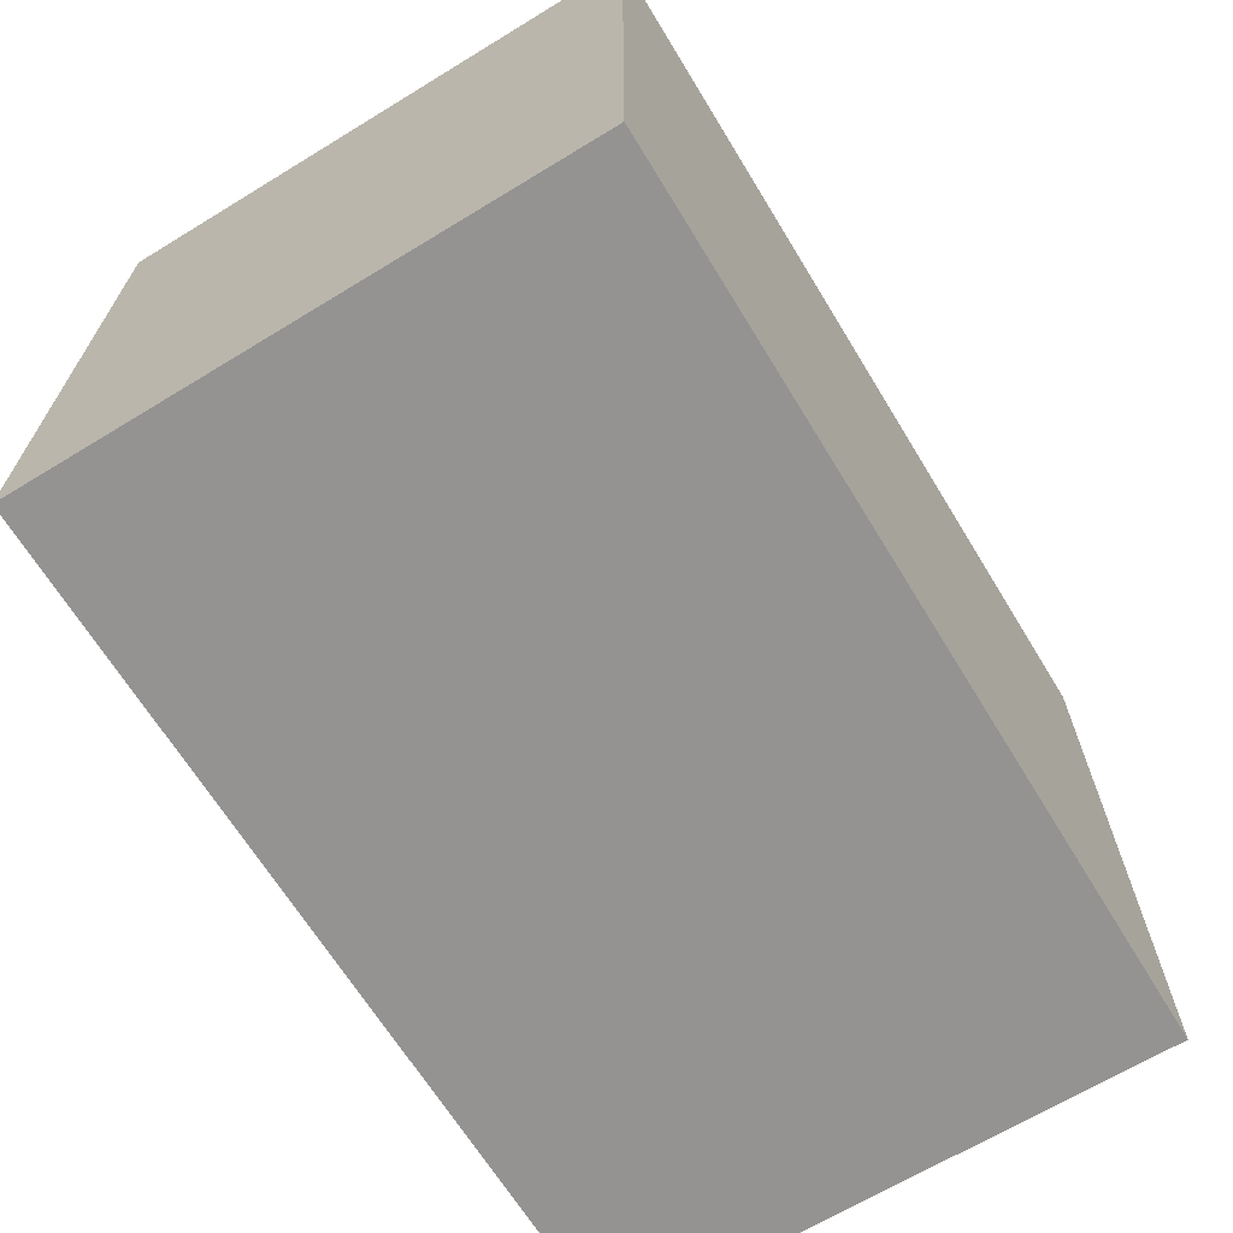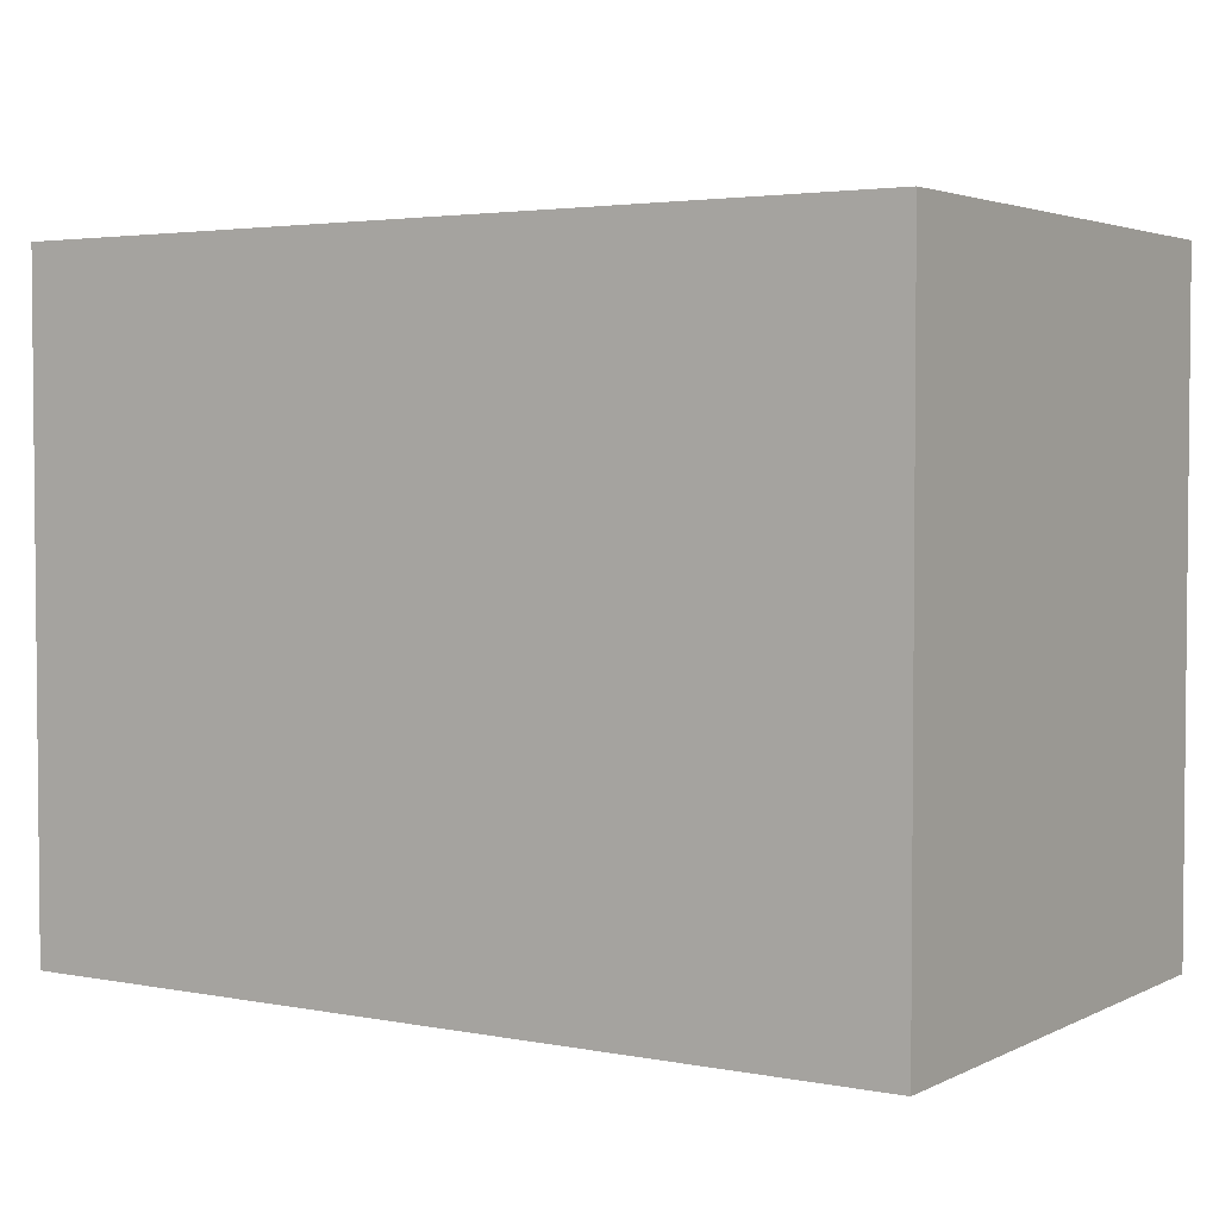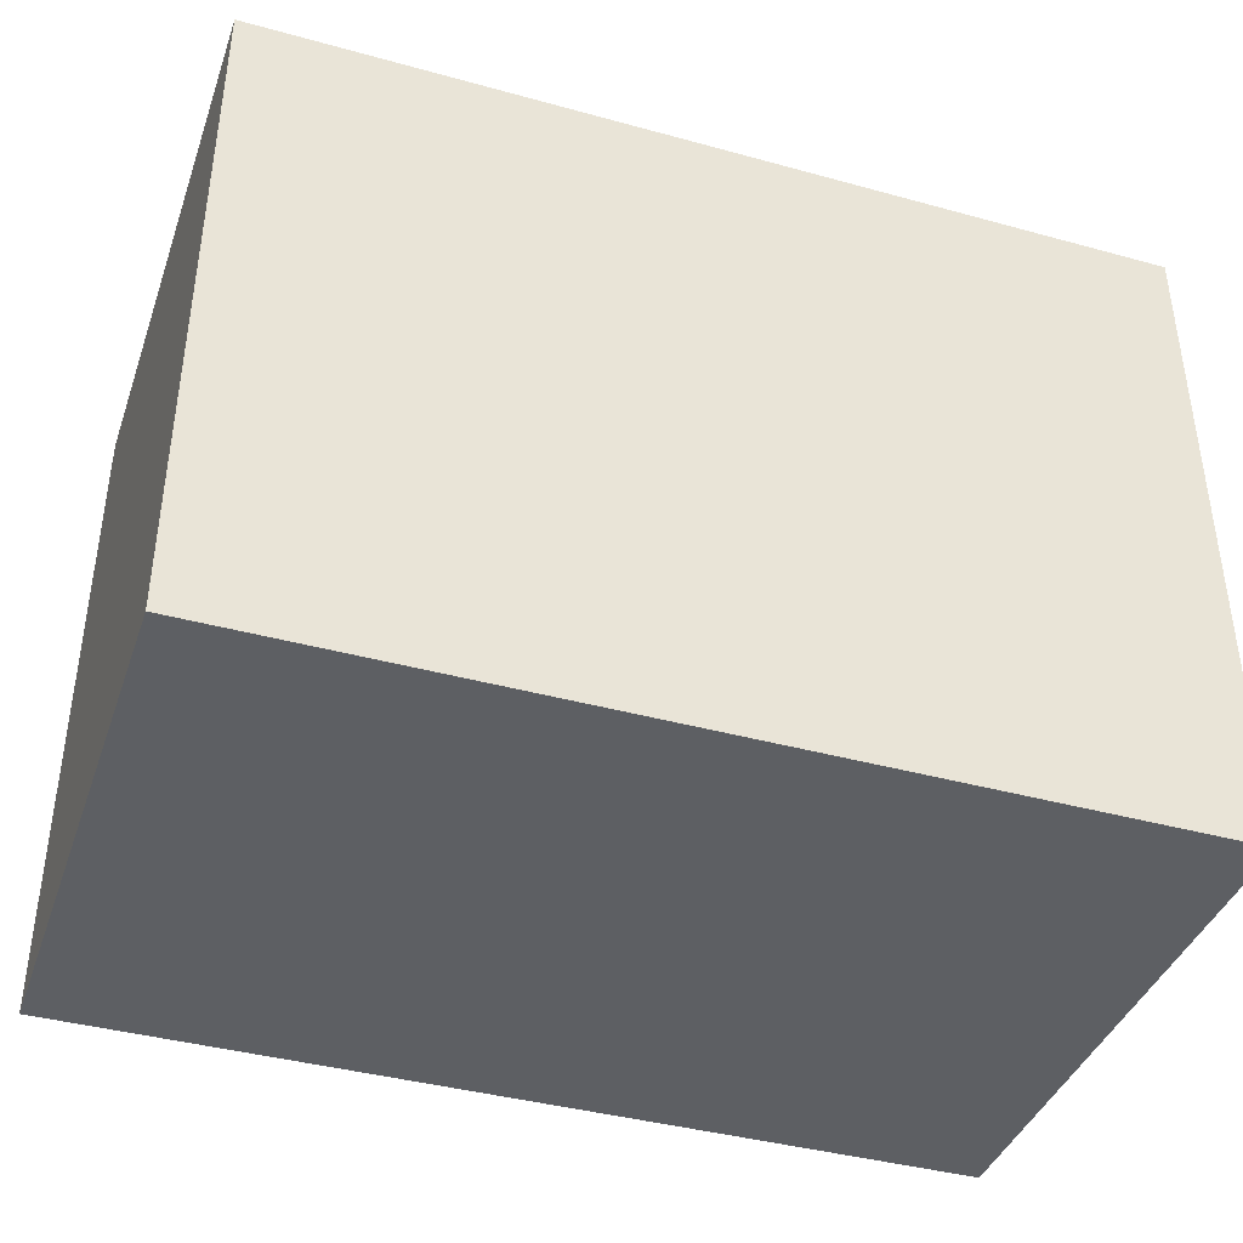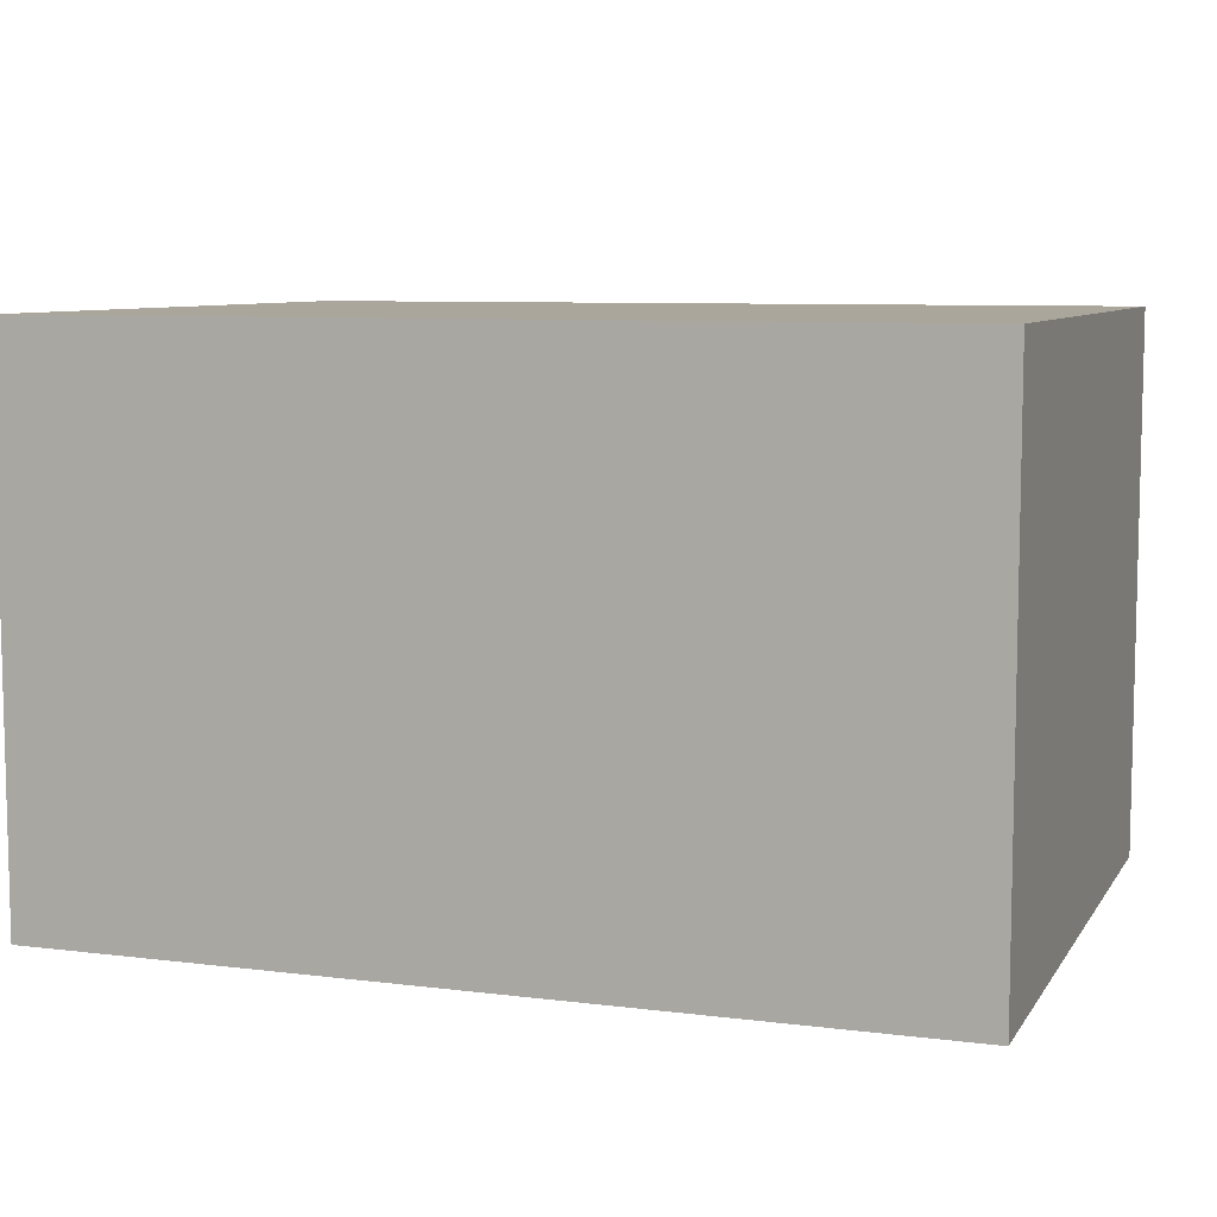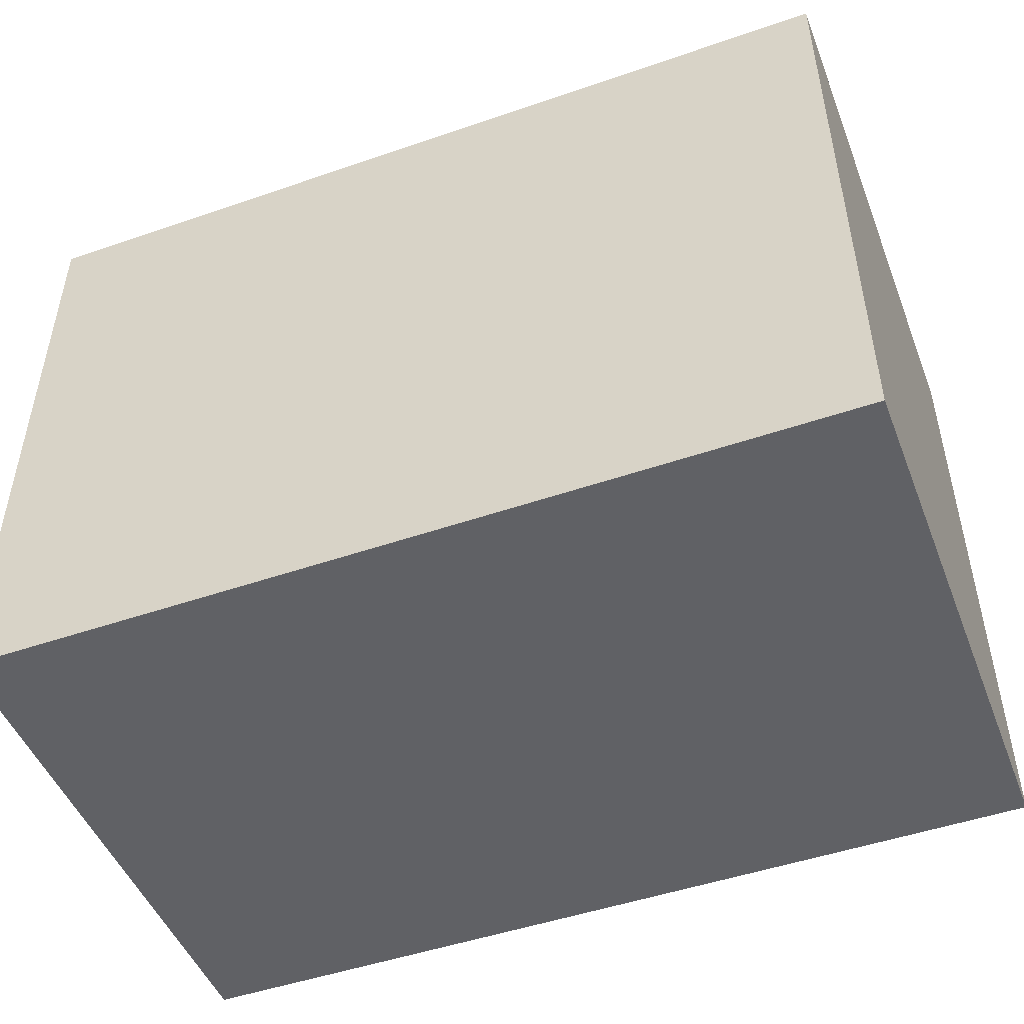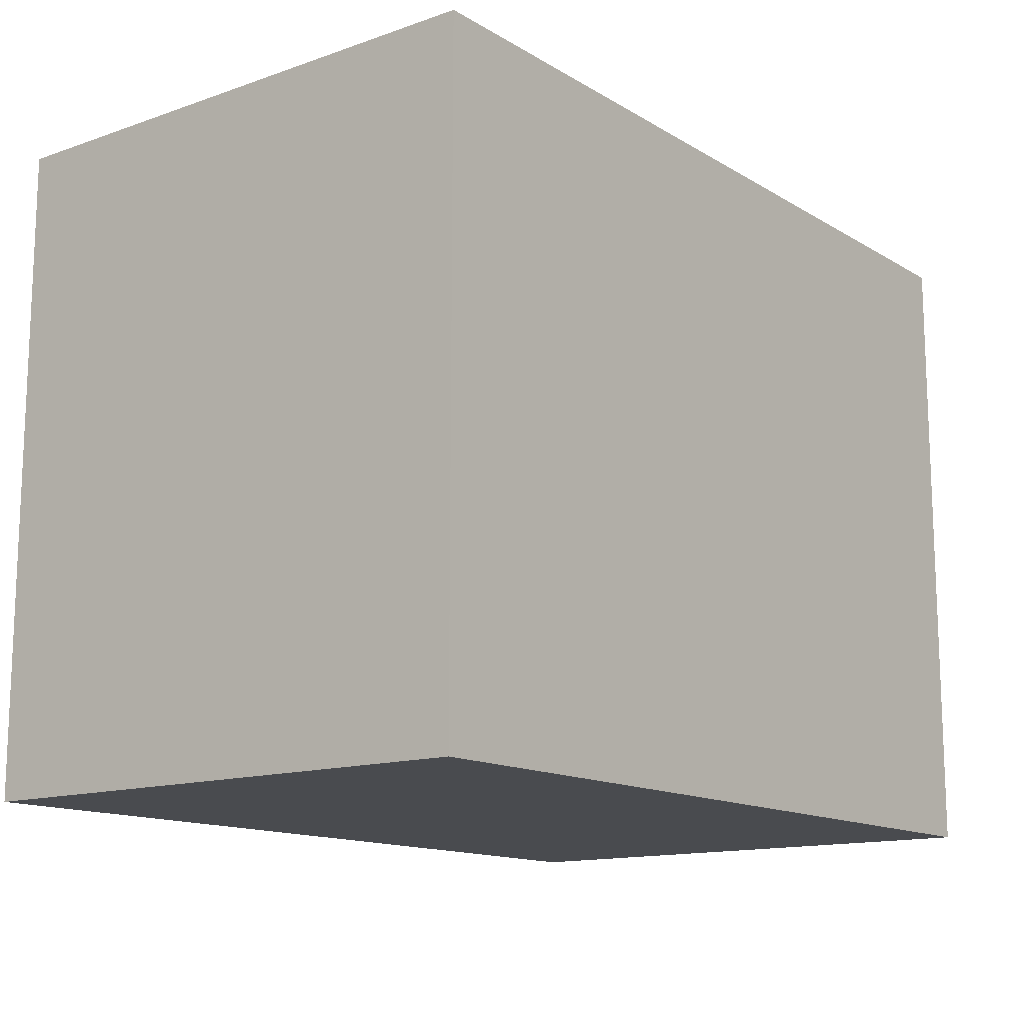
<metadata>
{"format":"obj","ext":"obj","renderer":"f3d","projection":"perspective","resolution":1024,"background":"white","views":[{"elev":-66.8,"azim":121.4,"up":"+Y"},{"elev":3.2,"azim":-147.1,"up":"+Y"},{"elev":-40.2,"azim":161.3,"up":"+Y"},{"elev":7.9,"azim":-160.7,"up":"+Z"},{"elev":-48.7,"azim":21.0,"up":"+Y"},{"elev":-13.7,"azim":-52.3,"up":"+Y"}]}
</metadata>
<code>
o
v -0.8 0 0.5
v -0.8 0 -0.5
v -0.8 1.2 0.5
v -0.8 1.2 -0.5
v 0.8 0 0.5
v 0.8 0 -0.5
v 0.8 0.2 -0.1
v 0.8 0.2 -0.5
v 0.8 0.3 -0.1
v 0.8 0.3 -0.5
v 0.8 0.9 -0.3
v 0.8 0.9 -0.4
v 0.8 1 -0.3
v 0.8 1 -0.4
v 0.8 1.2 0.5
v 0.8 1.2 -0.5
v -0.8 0 0.5
v -0.8 1.2 0.5
v 0.8 0 0.5
v 0.8 1.2 0.5
v -0.8 0 -0.5
v -0.8 1.2 -0.5
v -0.7 0.2 -0.5
v -0.7 0.3 -0.5
v 0.8 0 -0.5
v 0.8 0.2 -0.5
v 0.8 0.3 -0.5
v 0.8 1.2 -0.5
v -0.8 0 0.5
v 0.8 0 0.5
v -0.8 0 -0.5
v 0.8 0 -0.5
v -0.8 1.2 0.5
v 0.8 1.2 0.5
v -0.8 1.2 -0.5
v 0.8 1.2 -0.5
f 3 2 1
f 4 2 3
f 5 6 7
f 7 6 8
f 5 7 9
f 7 8 9
f 9 8 10
f 9 10 11
f 11 10 12
f 9 11 13
f 11 12 13
f 12 10 14
f 13 12 14
f 5 9 15
f 9 13 15
f 13 14 15
f 14 10 16
f 15 14 16
f 19 18 17
f 20 18 19
f 21 22 23
f 23 22 24
f 21 23 25
f 23 24 26
f 25 23 26
f 24 22 27
f 26 24 27
f 27 22 28
f 31 30 29
f 32 30 31
f 33 34 35
f 35 34 36

</code>
